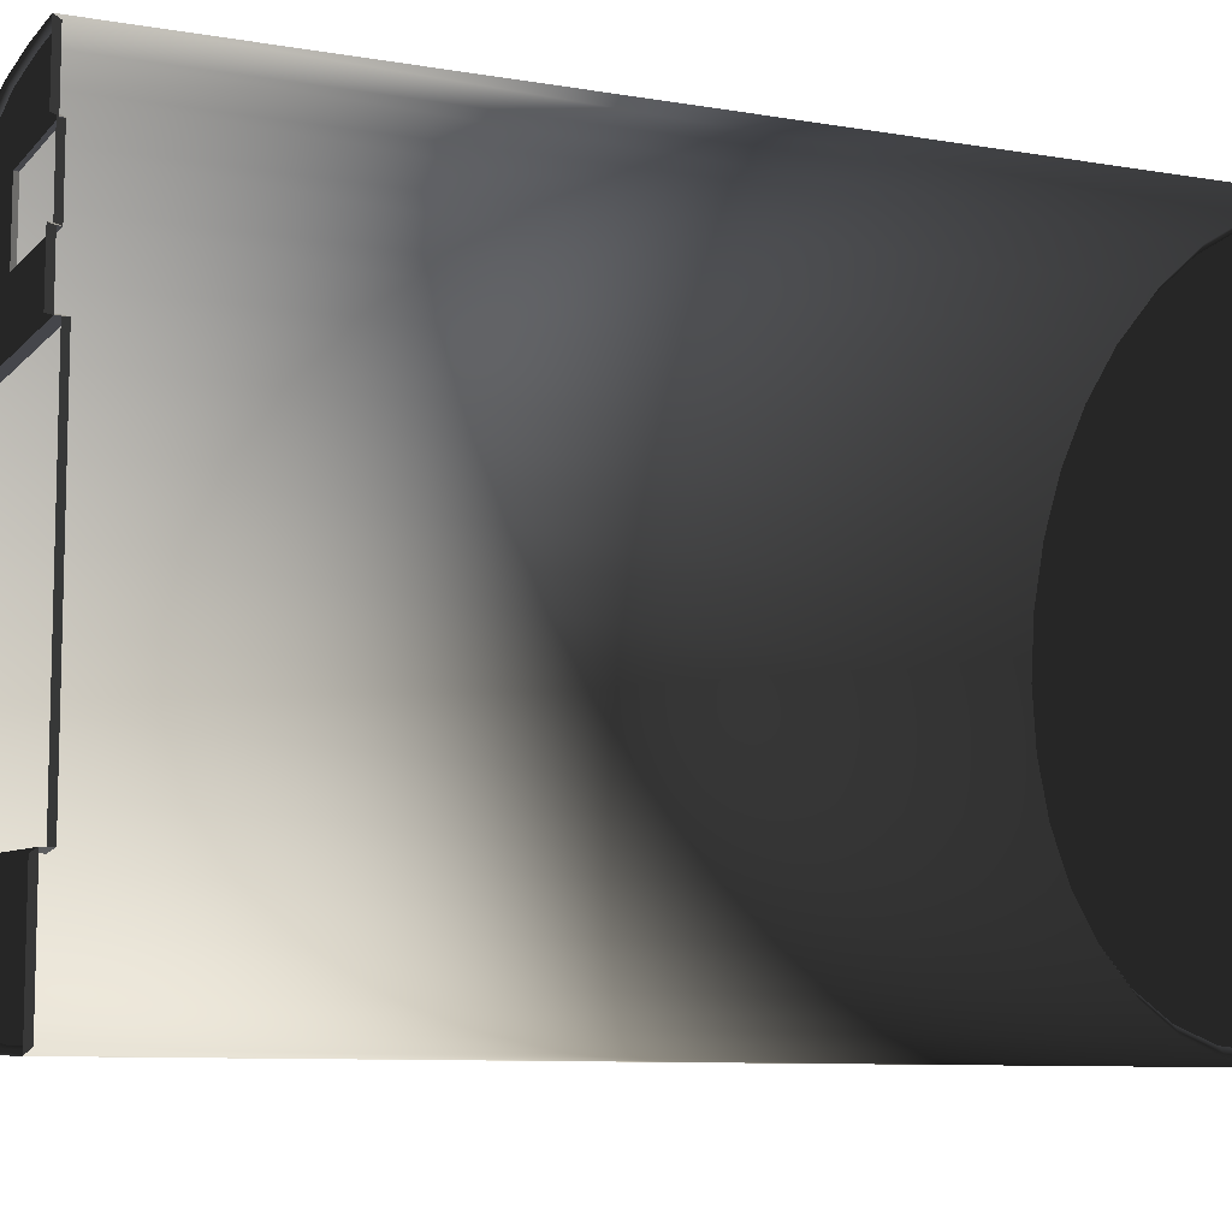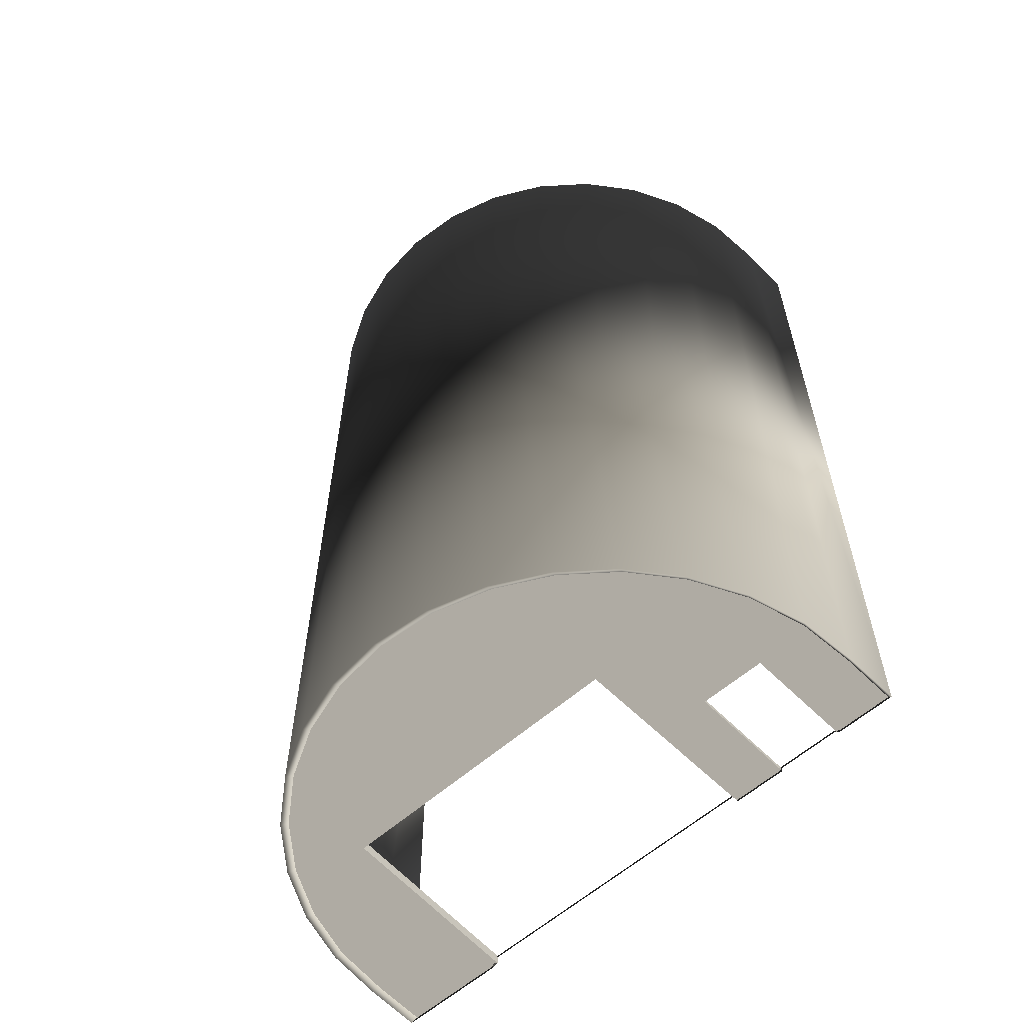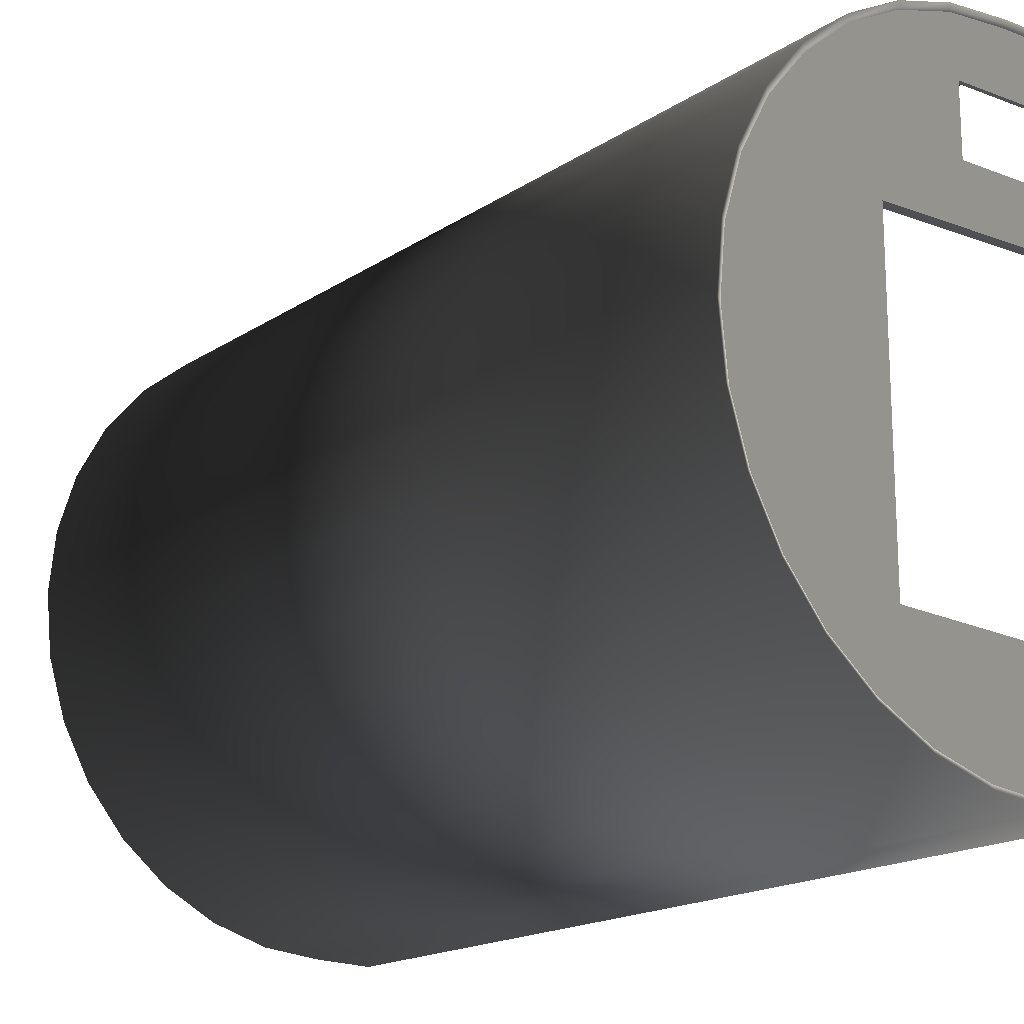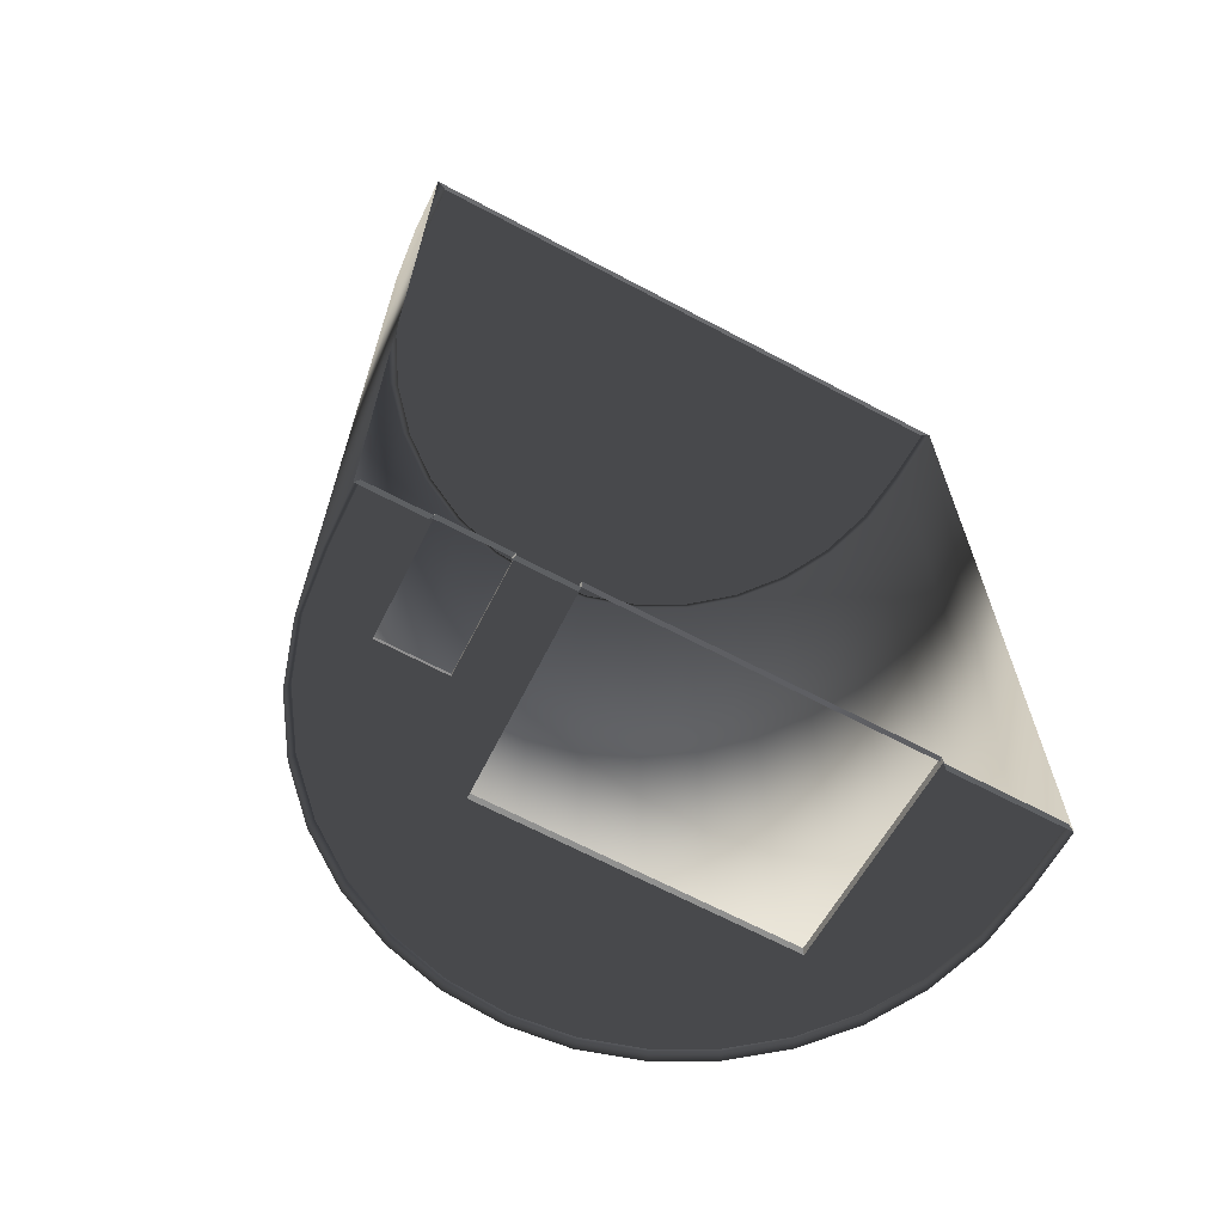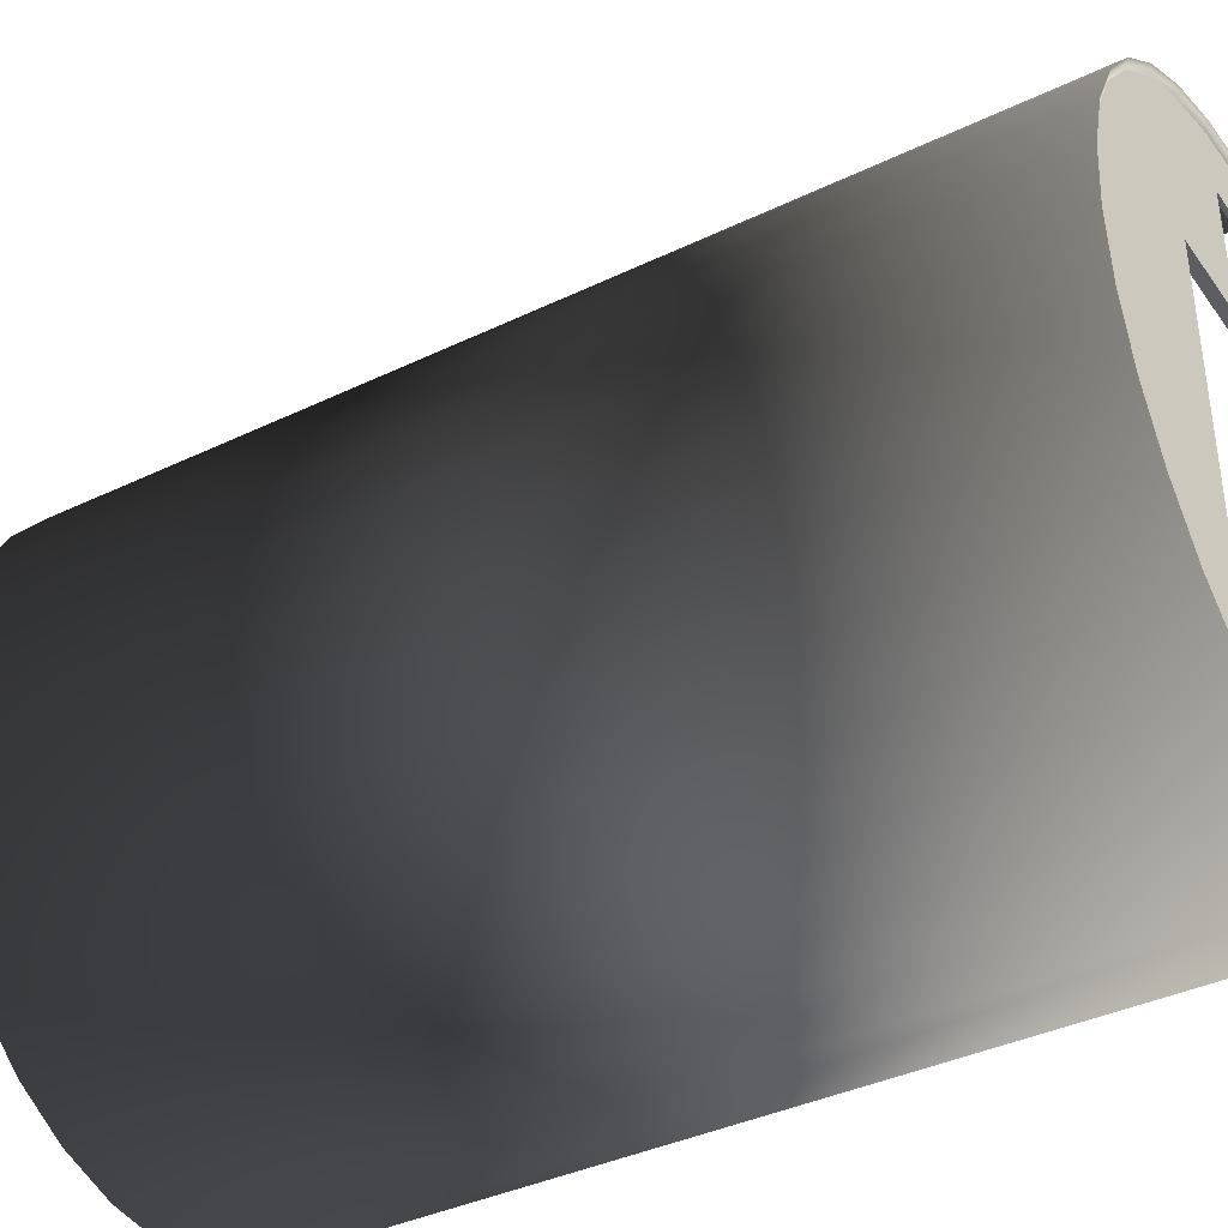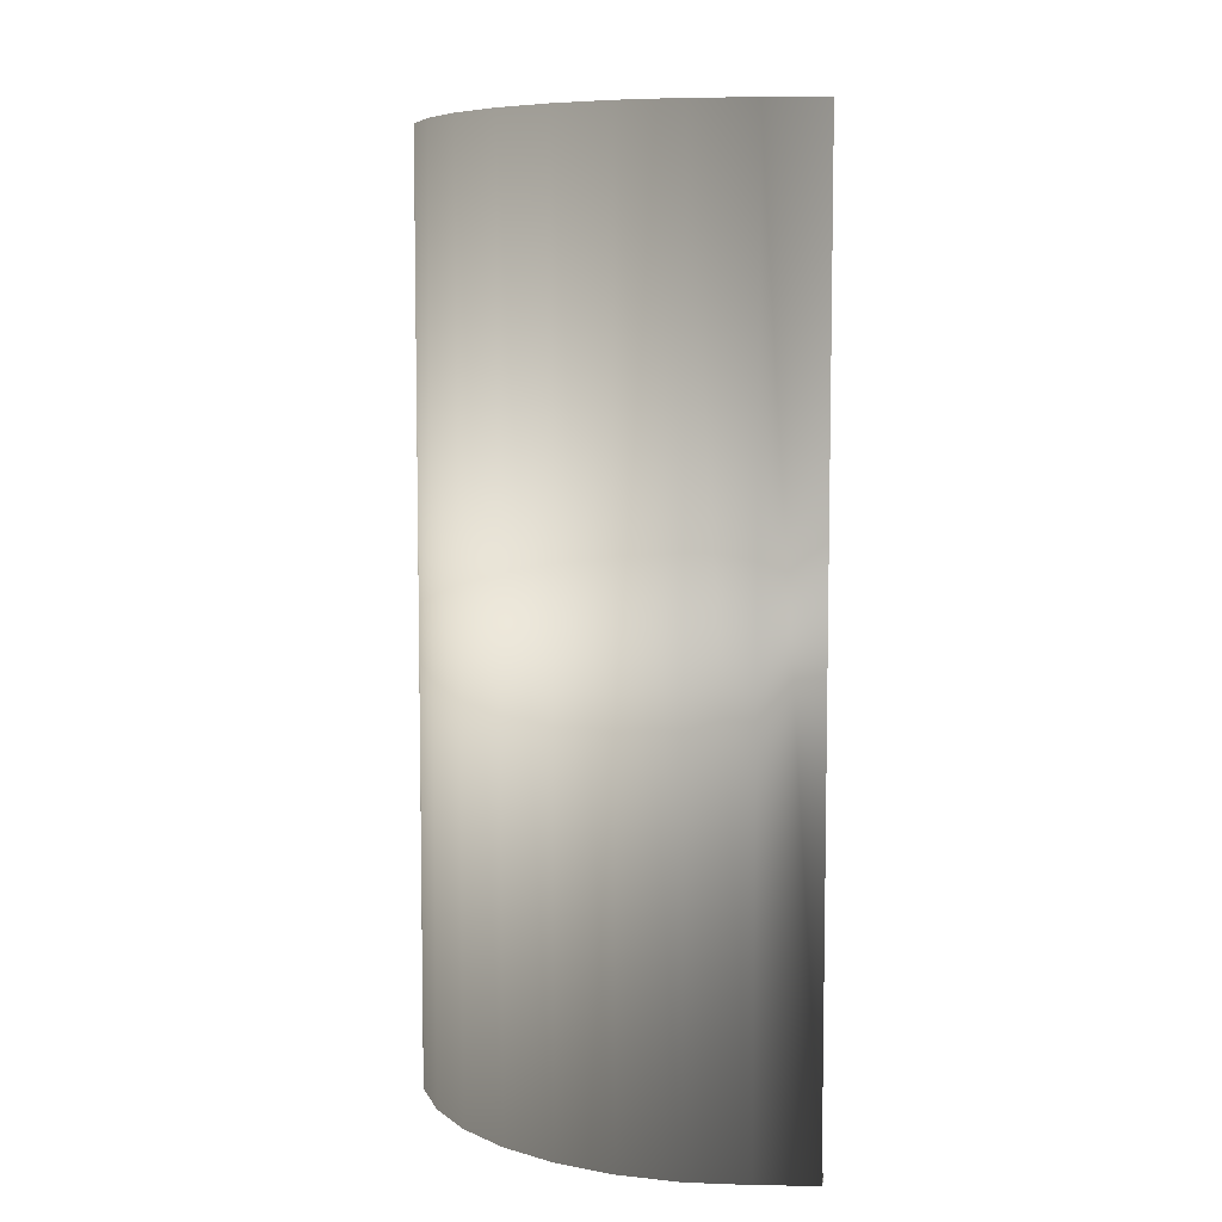
<metadata>
{"format":"obj","ext":"obj","renderer":"f3d","projection":"perspective","resolution":1024,"background":"white","views":[{"elev":-9.0,"azim":65.5,"up":"+Z"},{"elev":-58.7,"azim":-47.3,"up":"+Y"},{"elev":-17.8,"azim":-38.3,"up":"+Z"},{"elev":-65.9,"azim":62.0,"up":"+Y"},{"elev":-38.3,"azim":-58.7,"up":"+Z"},{"elev":7.0,"azim":0.6,"up":"+Y"}]}
</metadata>
<code>
v 0.5591 -1.659 -1.58
v 0.8409 -1.659 -1.588
v 0.8409 2.694 -1.588
v 0.5591 2.694 -1.58
v 0.271 -1.659 -1.552
v 0.271 2.694 -1.552
v -0.005959 -1.659 -1.468
v -0.005959 2.694 -1.468
v -0.2612 -1.659 -1.331
v -0.2612 2.694 -1.331
v -0.485 -1.659 -1.148
v -0.485 2.694 -1.148
v -0.6686 -1.659 -0.9238
v -0.6686 2.694 -0.9238
v -0.8051 -1.659 -0.6685
v -0.8051 2.694 -0.6685
v -0.8891 -1.659 -0.3915
v -0.8891 2.694 -0.3915
v -0.9175 -1.659 -0.1035
v -0.9175 2.694 -0.1035
v -0.8891 -1.659 0.1846
v -0.8891 2.694 0.1846
v -0.8051 -1.659 0.4616
v -0.8051 2.694 0.4616
v -0.6686 -1.659 0.7169
v -0.6686 2.694 0.7169
v -0.485 -1.659 0.9406
v -0.485 2.694 0.9406
v -0.2612 -1.659 1.124
v -0.2612 2.694 1.124
v -0.005961 -1.659 1.261
v -0.005961 2.694 1.261
v 0.271 -1.659 1.345
v 0.271 2.694 1.345
v 0.5591 -1.659 1.373
v 0.5591 2.694 1.373
v 0.8409 -1.659 1.381
v 0.8409 2.694 1.381
v -0.8051 -1.659 -0.6685
v -0.7682 -1.633 -0.6564
v -0.6339 -1.633 -0.9077
v -0.6686 -1.659 -0.9238
v -0.4532 -1.633 -1.128
v -0.485 -1.659 -1.148
v -0.233 -1.633 -1.309
v -0.2612 -1.659 -1.331
v 0.01825 -1.633 -1.443
v -0.005959 -1.659 -1.468
v 0.2908 -1.633 -1.526
v 0.271 -1.659 -1.552
v 0.5743 -1.633 -1.553
v 0.5591 -1.659 -1.58
v 0.8517 -1.633 -1.562
v 0.8409 -1.659 -1.588
v -0.8891 -1.659 -0.3915
v -0.9175 -1.659 -0.1035
v -0.8509 -1.633 -0.3838
v -0.8788 -1.633 -0.1004
v -0.8891 -1.659 0.1846
v -0.8509 -1.633 0.1831
v -0.8051 -1.659 0.4616
v -0.7682 -1.633 0.4557
v -0.6686 -1.659 0.7169
v -0.6339 -1.633 0.707
v -0.485 -1.659 0.9406
v -0.4532 -1.633 0.9272
v -0.2612 -1.659 1.124
v -0.233 -1.633 1.108
v -0.005961 -1.659 1.261
v 0.01825 -1.633 1.242
v 0.271 -1.659 1.345
v 0.2908 -1.633 1.325
v 0.5591 -1.659 1.373
v 0.5743 -1.633 1.353
v 0.8409 -1.659 1.381
v 0.8517 -1.633 1.361
v -0.8891 2.694 0.1846
v -0.8545 2.651 0.1747
v -0.7726 2.651 0.4422
v -0.8051 2.694 0.4616
v -0.9175 2.694 -0.1035
v -0.8821 2.651 -0.1035
v -0.6397 2.651 0.6888
v -0.6686 2.694 0.7169
v -0.4608 2.651 0.9049
v -0.485 2.694 0.9406
v -0.8891 2.694 -0.3915
v -0.8545 2.651 -0.3817
v -0.8051 2.694 -0.6685
v -0.7726 2.651 -0.6492
v -0.6686 2.694 -0.9238
v -0.6397 2.651 -0.8958
v -0.485 2.694 -1.148
v -0.4608 2.651 -1.112
v -0.2612 2.694 -1.331
v -0.2428 2.651 -1.289
v -0.005959 2.694 -1.468
v 0.005916 2.651 -1.421
v 0.271 2.694 -1.552
v 0.2758 2.651 -1.502
v 0.5591 2.694 -1.58
v 0.5564 2.651 -1.53
v 0.8409 2.694 -1.588
v 0.831 2.651 -1.537
v 0.8409 -1.609 0.4962
v 0.8517 -1.584 0.4898
v 0.8517 -1.633 0.4898
v 0.8409 -1.659 0.4962
v 0.8517 -1.633 1.072
v 0.8517 -1.614 1.072
v 0.3192 -1.614 1.059
v 0.3192 -1.633 1.059
v 0.5564 2.651 -1.53
v 0.831 2.651 -1.537
v 0.831 2.651 1.331
v 0.2758 2.651 -1.502
v 0.005916 2.651 -1.421
v -0.2428 2.651 -1.289
v -0.4608 2.651 -1.112
v -0.6397 2.651 -0.8958
v -0.7726 2.651 -0.6492
v -0.8545 2.651 -0.3817
v -0.8821 2.651 -0.1035
v -0.8545 2.651 0.1747
v -0.7726 2.651 0.4422
v -0.6397 2.651 0.6888
v -0.4608 2.651 0.9049
v -0.2428 2.651 1.082
v 0.005913 2.651 1.214
v 0.2758 2.651 1.295
v 0.5564 2.651 1.323
v -0.005961 2.694 1.261
v 0.005913 2.651 1.214
v 0.2758 2.651 1.295
v 0.271 2.694 1.345
v -0.2612 2.694 1.124
v -0.2428 2.651 1.082
v 0.5564 2.651 1.323
v 0.5591 2.694 1.373
v 0.831 2.651 1.331
v 0.8409 2.694 1.381
v 0.8409 2.694 1.381
v 0.831 2.651 1.331
v 0.831 2.651 -1.537
v 0.8409 2.694 -1.588
v 0.8517 -1.633 -1.016
v 0.8517 -1.633 -1.562
v 0.5743 -1.633 -1.553
v 0.2908 -1.633 -1.526
v 0.01825 -1.633 -1.443
v -0.233 -1.633 -1.309
v -0.4532 -1.633 -1.128
v -0.1097 -1.633 -0.9779
v -0.6339 -1.633 -0.9077
v -0.1062 -1.633 0.4677
v -0.7682 -1.633 -0.6564
v -0.8509 -1.633 -0.3838
v -0.8788 -1.633 -0.1004
v -0.8509 -1.633 0.1831
v -0.7682 -1.633 0.4557
v -0.6339 -1.633 0.707
v 0.8517 -1.633 0.4898
v 0.8517 -1.633 0.7518
v 0.3172 -1.633 0.7434
v -0.4532 -1.633 0.9272
v 0.3192 -1.633 1.059
v -0.233 -1.633 1.108
v 0.8517 -1.633 1.072
v 0.8517 -1.633 1.361
v 0.01825 -1.633 1.242
v 0.2908 -1.633 1.325
v 0.5743 -1.633 1.353
v -0.1097 -1.633 -0.9779
v -0.1097 -1.584 -0.9779
v 0.8517 -1.584 -1.016
v 0.8517 -1.633 -1.016
v -0.1062 -1.633 0.4677
v -0.1062 -1.584 0.4677
v -0.1097 -1.584 -0.9779
v -0.1097 -1.633 -0.9779
v 0.8517 -1.633 0.4898
v 0.8517 -1.584 0.4898
v -0.1062 -1.584 0.4677
v -0.1062 -1.633 0.4677
v 0.3192 -1.633 1.059
v 0.3192 -1.614 1.059
v 0.3172 -1.614 0.7434
v 0.3172 -1.633 0.7434
v 0.3172 -1.633 0.7434
v 0.3172 -1.614 0.7434
v 0.8517 -1.614 0.7518
v 0.8517 -1.633 0.7518
v 0.8409 -1.659 -1.588
v 0.8517 -1.633 -1.562
v 0.8517 -1.633 -1.016
v 0.8409 -1.659 -1.034
v 0.8409 -1.639 1.088
v 0.8517 -1.614 1.072
v 0.8517 -1.633 1.072
v 0.8517 -1.633 1.072
v 0.8409 -1.659 1.088
v 0.8409 -1.639 0.7625
v 0.8517 -1.614 0.7518
v 0.8517 -1.614 1.072
v 0.8409 -1.639 1.088
v 0.8409 -1.659 0.4962
v 0.8517 -1.633 0.4898
v 0.8517 -1.633 0.7518
v 0.8409 -1.659 0.7625
v 0.8409 -1.659 -1.034
v 0.8517 -1.633 -1.016
v 0.8517 -1.584 -1.016
v 0.8409 -1.609 -1.034
v 0.8409 -1.609 -1.034
v 0.8517 -1.584 -1.016
v 0.8517 -1.584 0.4898
v 0.8409 -1.609 0.4962
v 0.8409 -1.659 0.7625
v 0.8517 -1.633 0.7518
v 0.8517 -1.614 0.7518
v 0.8409 -1.639 0.7625
v 0.8409 -1.659 1.088
v 0.8517 -1.633 1.072
v 0.8517 -1.633 1.361
v 0.8409 -1.659 1.381
g Hangar.001_(4)_35494_350
f 1 3 2
f 1 4 3
f 5 4 1
f 5 6 4
f 7 6 5
f 7 8 6
f 9 8 7
f 9 10 8
f 11 10 9
f 11 12 10
f 13 12 11
f 13 14 12
f 15 14 13
f 15 16 14
f 17 16 15
f 17 18 16
f 19 18 17
f 19 20 18
f 21 20 19
f 21 22 20
f 23 22 21
f 23 24 22
f 25 24 23
f 25 26 24
f 27 26 25
f 27 28 26
f 29 28 27
f 29 30 28
f 31 30 29
f 31 32 30
f 33 32 31
f 33 34 32
f 35 34 33
f 35 36 34
f 37 36 35
f 37 38 36
f 39 41 40
f 39 42 41
f 42 43 41
f 42 44 43
f 44 45 43
f 44 46 45
f 46 47 45
f 46 48 47
f 48 49 47
f 48 50 49
f 50 51 49
f 50 52 51
f 52 53 51
f 52 54 53
f 55 39 40
f 56 55 57
f 56 57 58
f 59 56 58
f 59 58 60
f 61 59 60
f 61 60 62
f 63 61 62
f 63 62 64
f 65 63 64
f 65 64 66
f 67 65 66
f 67 66 68
f 69 67 68
f 69 68 70
f 71 69 70
f 71 70 72
f 73 71 72
f 73 72 74
f 75 73 74
f 75 74 76
f 77 79 78
f 77 80 79
f 81 77 78
f 81 78 82
f 80 83 79
f 80 84 83
f 84 85 83
f 84 86 85
f 87 81 82
f 87 82 88
f 89 87 88
f 89 88 90
f 91 89 90
f 91 90 92
f 93 91 92
f 93 92 94
f 95 93 94
f 95 94 96
f 97 95 96
f 97 96 98
f 99 97 98
f 99 98 100
f 101 99 100
f 101 100 102
f 103 101 102
f 103 102 104
f 105 107 106
f 105 108 107
f 109 111 110
f 109 112 111
f 113 115 114
f 115 113 116
f 115 116 117
f 115 117 118
f 115 118 119
f 115 119 120
f 115 120 121
f 115 121 122
f 115 122 123
f 115 123 124
f 115 124 125
f 115 125 126
f 115 126 127
f 115 127 128
f 115 128 129
f 115 129 130
f 115 130 131
f 132 134 133
f 132 135 134
f 136 132 133
f 136 133 137
f 135 138 134
f 135 139 138
f 139 140 138
f 139 141 140
f 86 136 137
f 86 137 85
f 142 144 143
f 142 145 144
f 146 148 147
f 148 146 149
f 149 146 150
f 150 146 151
f 151 146 152
f 152 146 153
f 152 153 154
f 154 153 155
f 154 155 156
f 156 155 157
f 157 155 158
f 158 155 159
f 159 155 160
f 160 155 161
f 161 155 162
f 161 162 163
f 161 163 164
f 164 165 161
f 165 164 166
f 165 166 167
f 167 166 168
f 167 168 169
f 167 169 170
f 170 169 171
f 171 169 172
f 173 175 174
f 173 176 175
f 177 179 178
f 177 180 179
f 181 183 182
f 181 184 183
f 185 187 186
f 185 188 187
f 189 191 190
f 189 192 191
f 193 195 194
f 193 196 195
f 197 199 198
f 197 201 200
f 202 204 203
f 202 205 204
f 206 208 207
f 206 209 208
f 210 212 211
f 210 213 212
f 214 216 215
f 214 217 216
f 218 220 219
f 218 221 220
f 222 224 223
f 222 225 224
f 55 40 57

</code>
